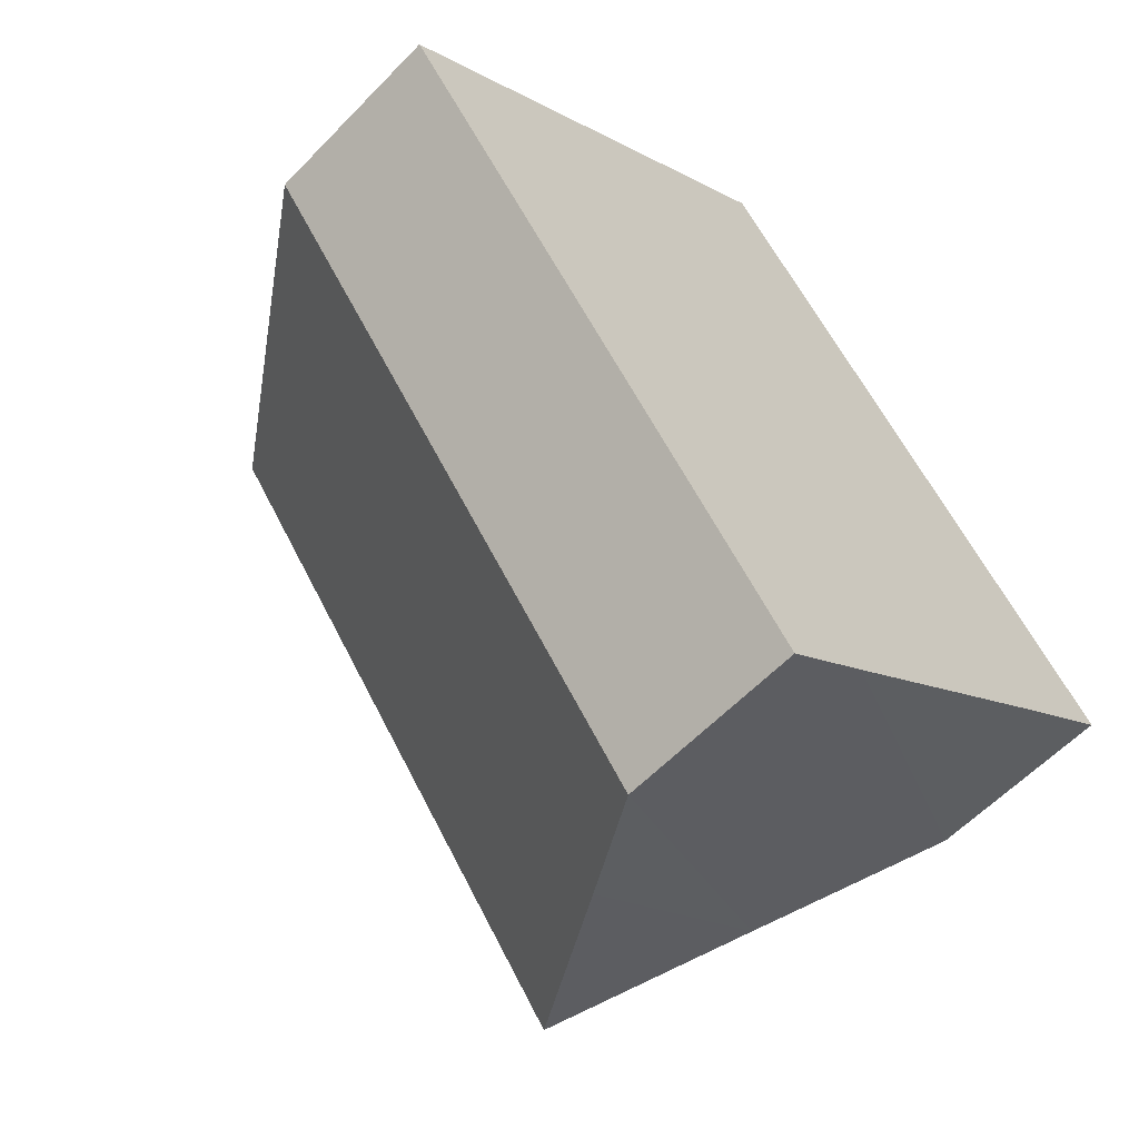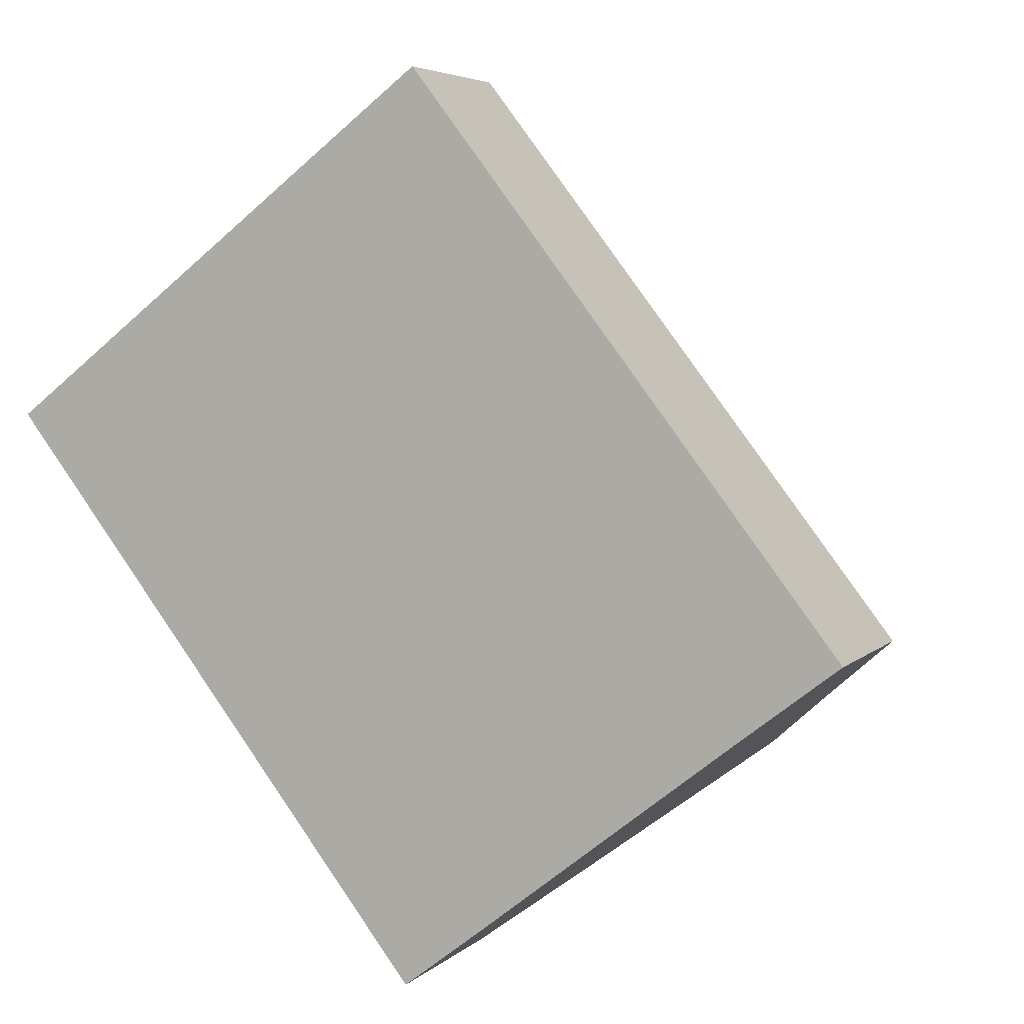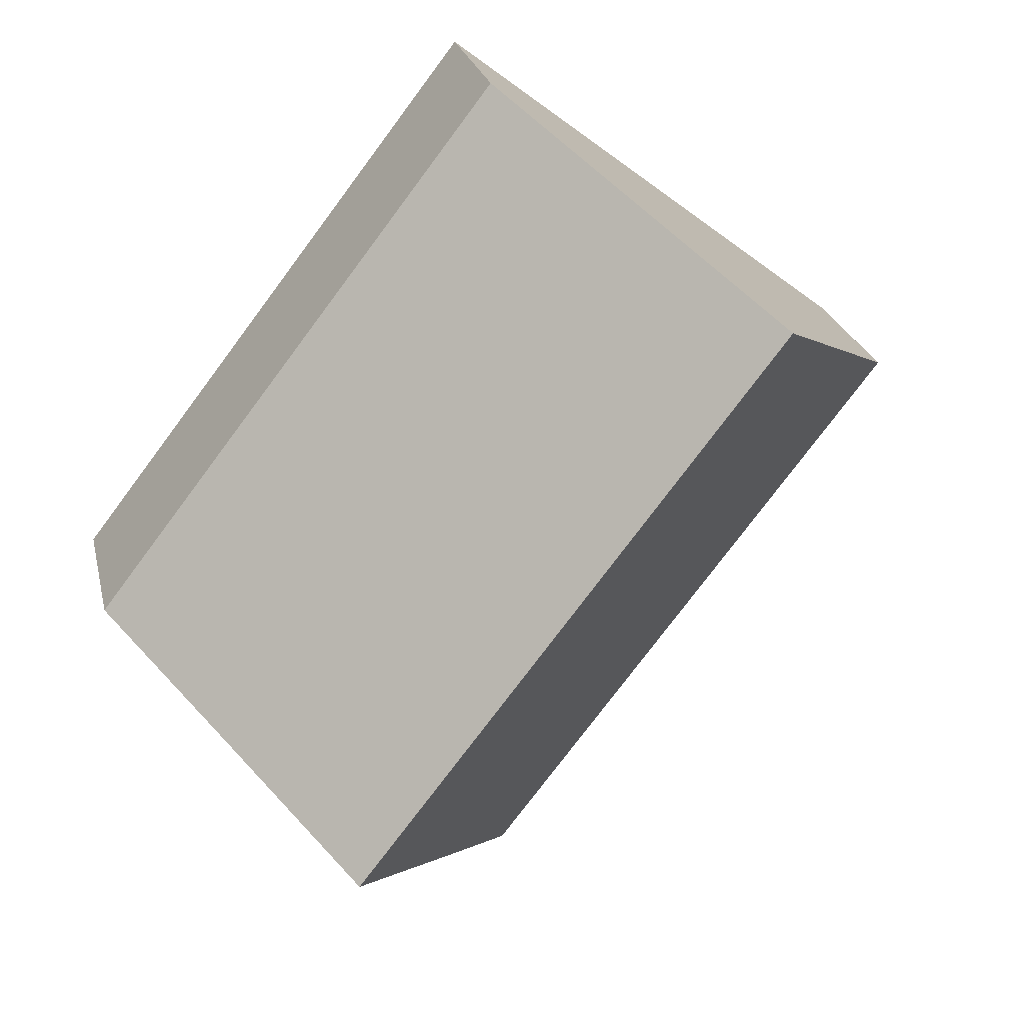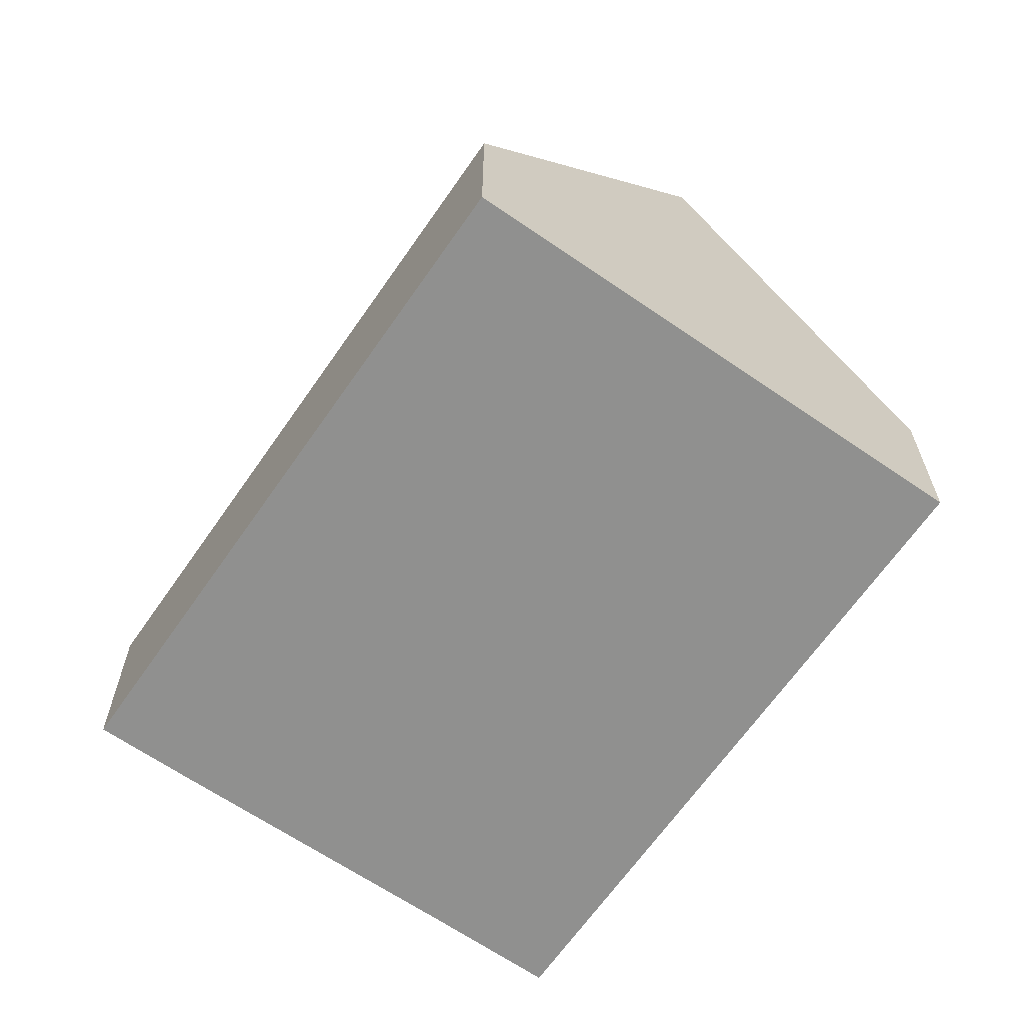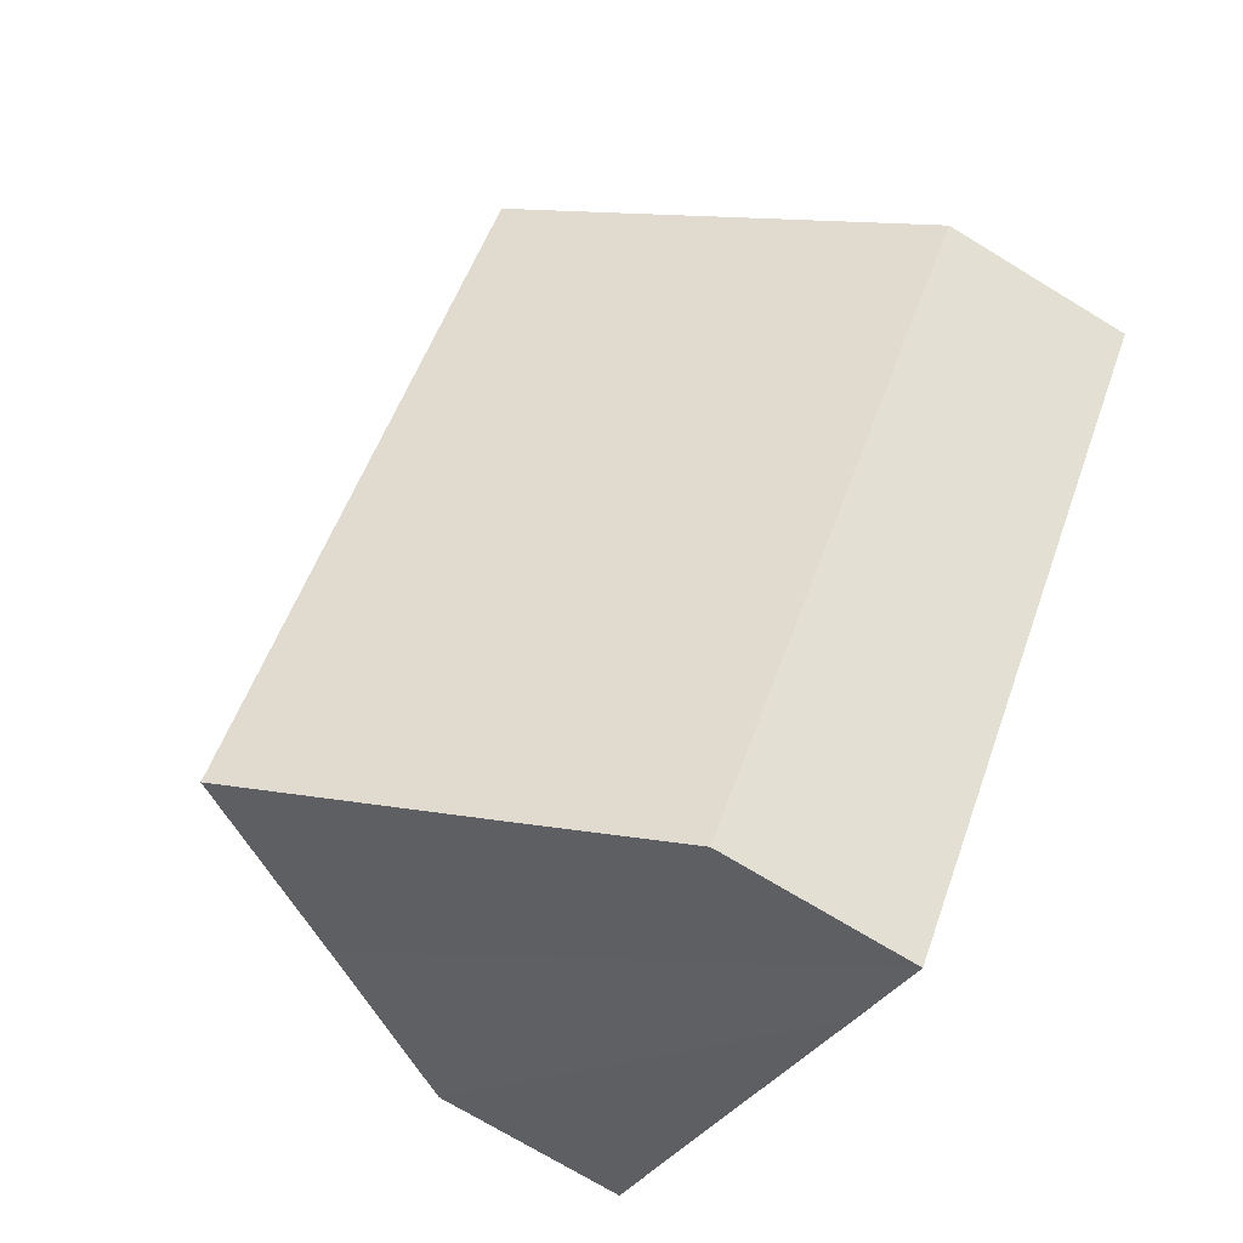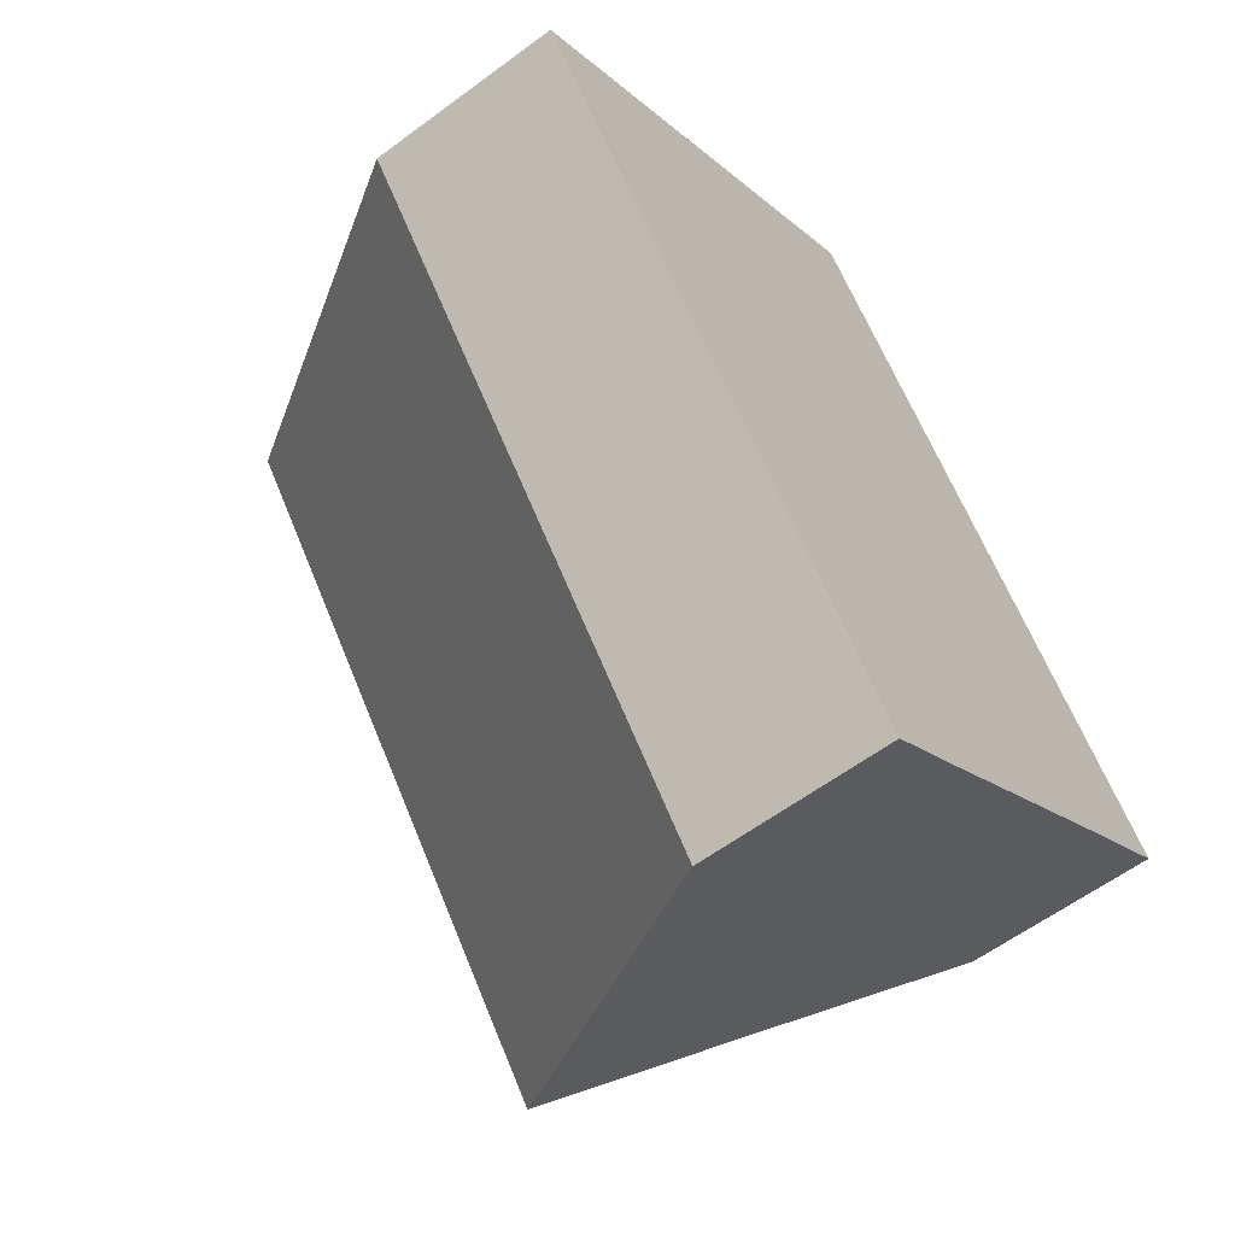
<metadata>
{"format":"obj","ext":"obj","renderer":"f3d","projection":"perspective","resolution":1024,"background":"white","views":[{"elev":-58.9,"azim":-43.4,"up":"+Z"},{"elev":4.9,"azim":22.6,"up":"+Z"},{"elev":24.0,"azim":167.5,"up":"+Z"},{"elev":-65.5,"azim":-72.4,"up":"+Y"},{"elev":-72.6,"azim":-121.3,"up":"+Z"},{"elev":-59.4,"azim":-52.6,"up":"+Z"}]}
</metadata>
<code>
v  12.8 2.767 -3.162
v  3.244 7.722 2.506
v  6.488 2.767 5.012
v  11.21 5.198 -4.391
v  9.566 7.722 -5.678
v  0 2.767 1.694e-16
v  7.579 4.671 -7.235
v  6.333 2.767 -8.198
v  6.333 5.02e-16 -8.198
v  7.579 4.43e-16 -7.235
v  9.566 3.477e-16 -5.678
v  11.21 2.689e-16 -4.391
v  12.8 1.936e-16 -3.162
v  0 0 0
v  3.244 -1.534e-16 2.506
v  6.488 -3.069e-16 5.012
g defaultobject
f 1 2 3
f 2 1 4
f 2 4 5
f 6 7 8
f 7 6 5
f 5 6 2
f 4 7 5
f 7 4 8
f 8 4 9
f 9 4 1
f 9 1 10
f 10 1 11
f 11 1 12
f 12 1 13
f 9 6 8
f 6 9 14
f 14 2 6
f 2 14 3
f 3 14 15
f 3 15 16
f 16 1 3
f 1 16 13
f 10 14 9
f 14 10 15
f 15 10 11
f 15 11 12
f 15 12 16
f 16 12 13

</code>
